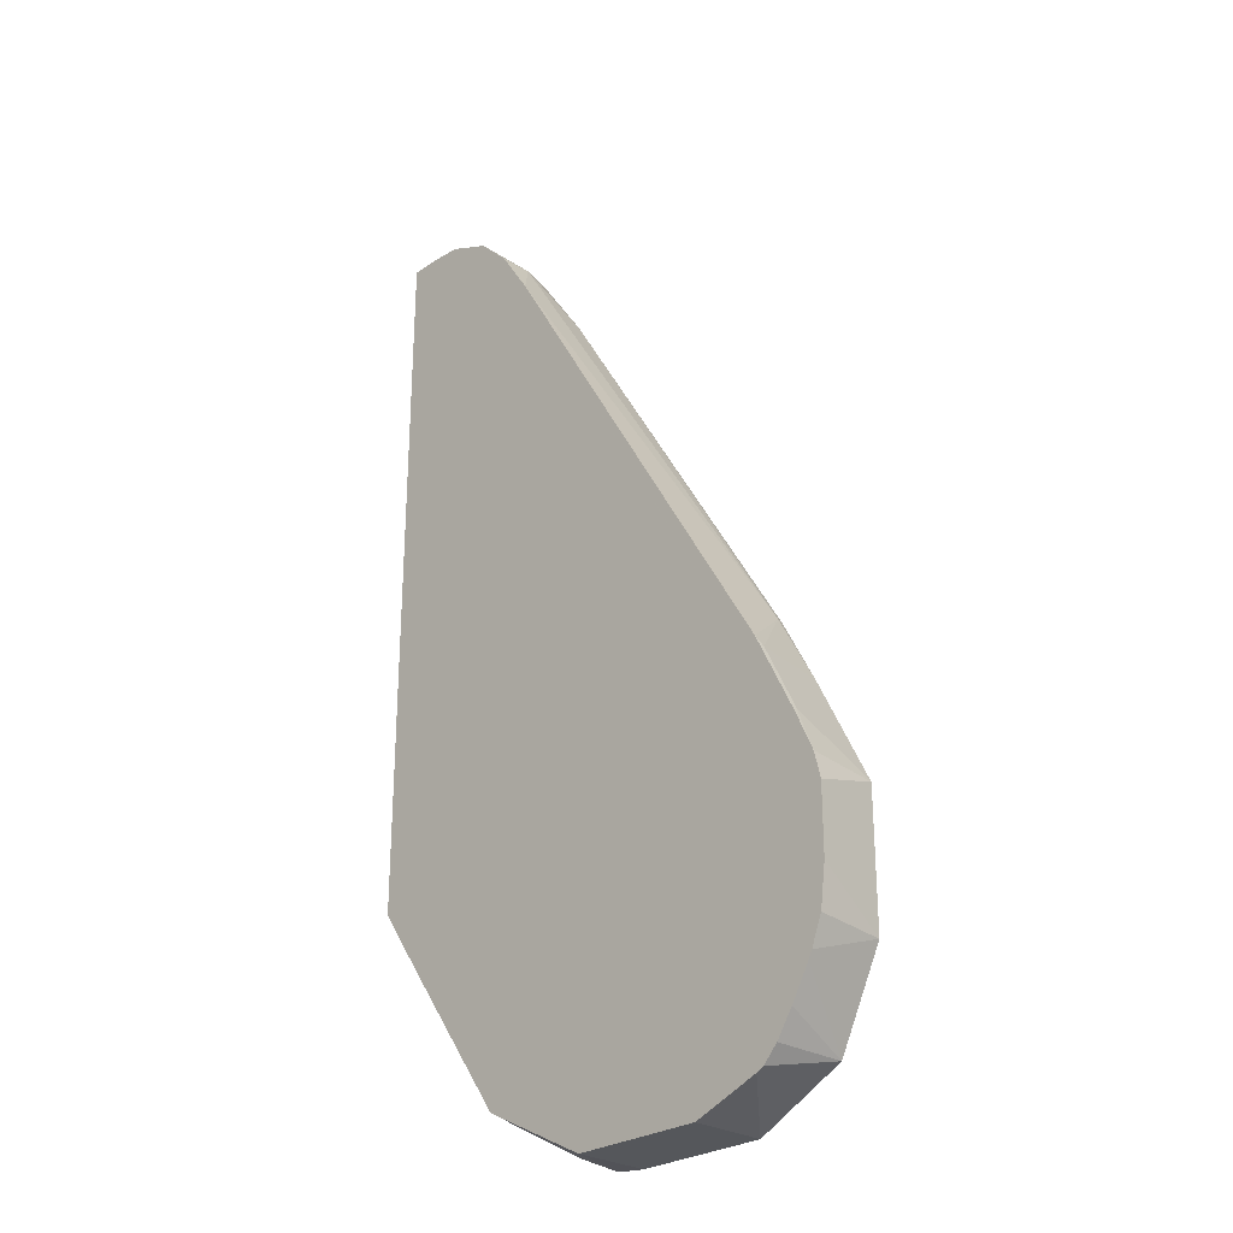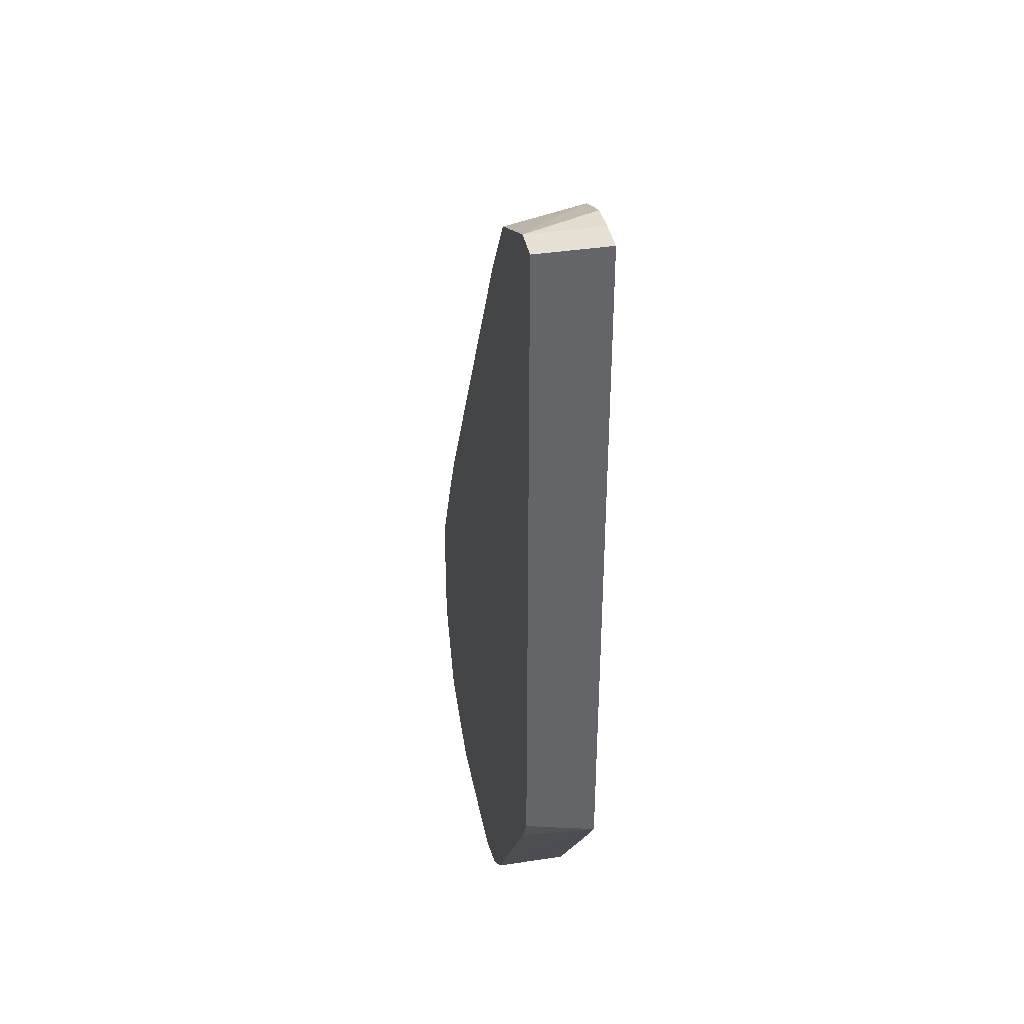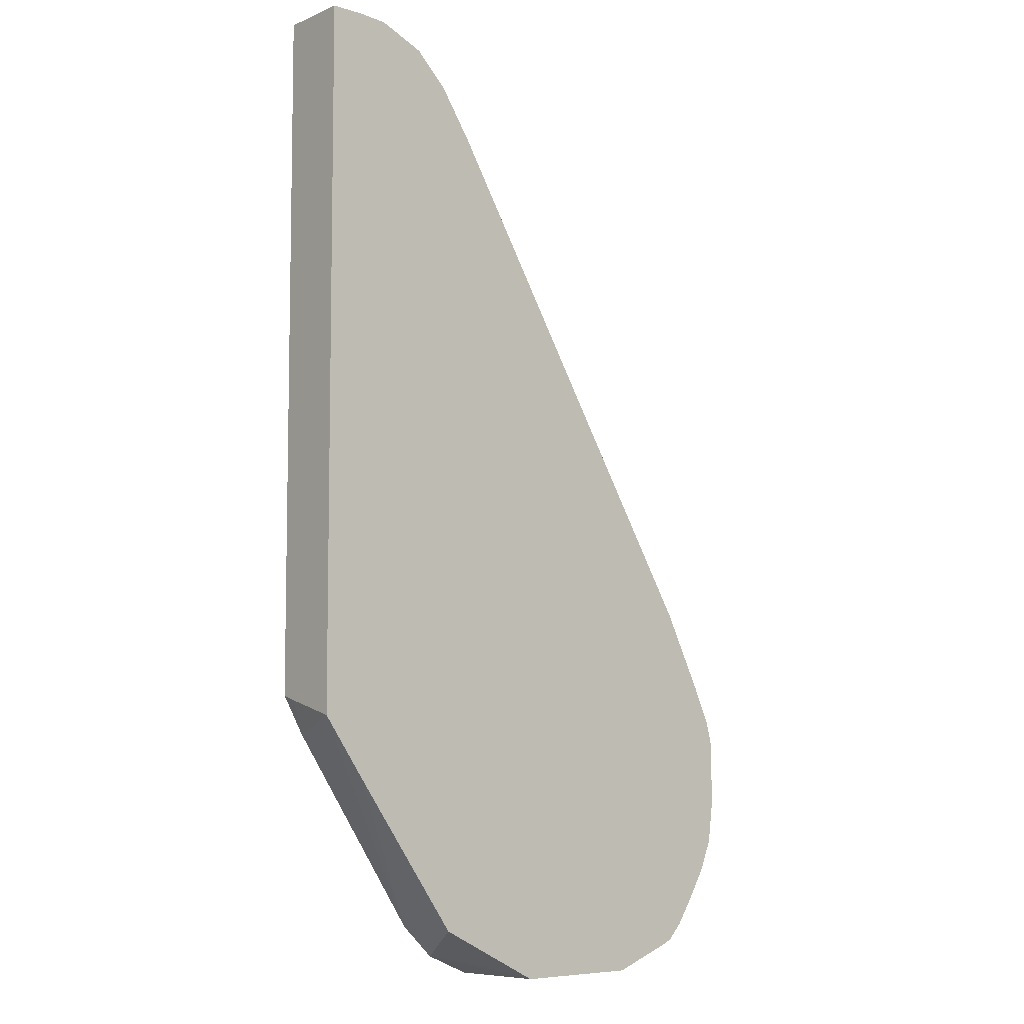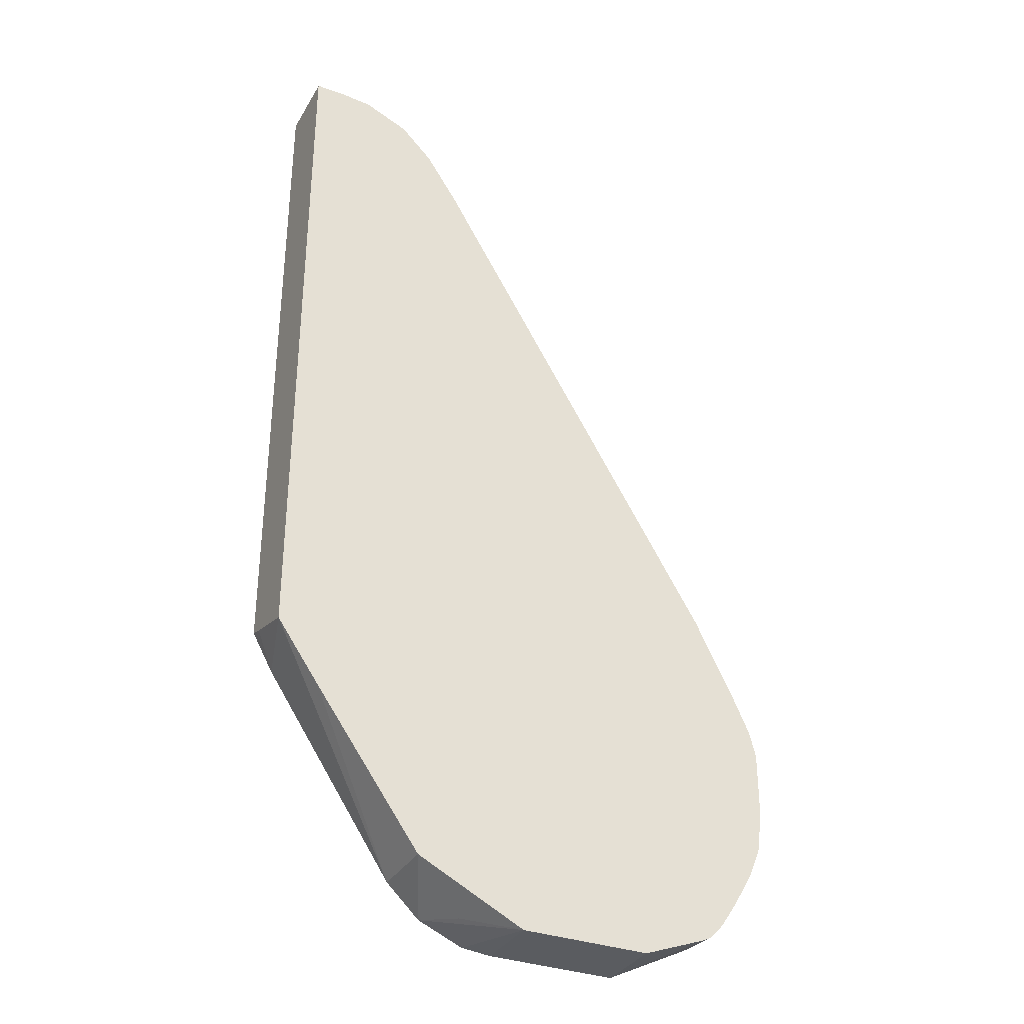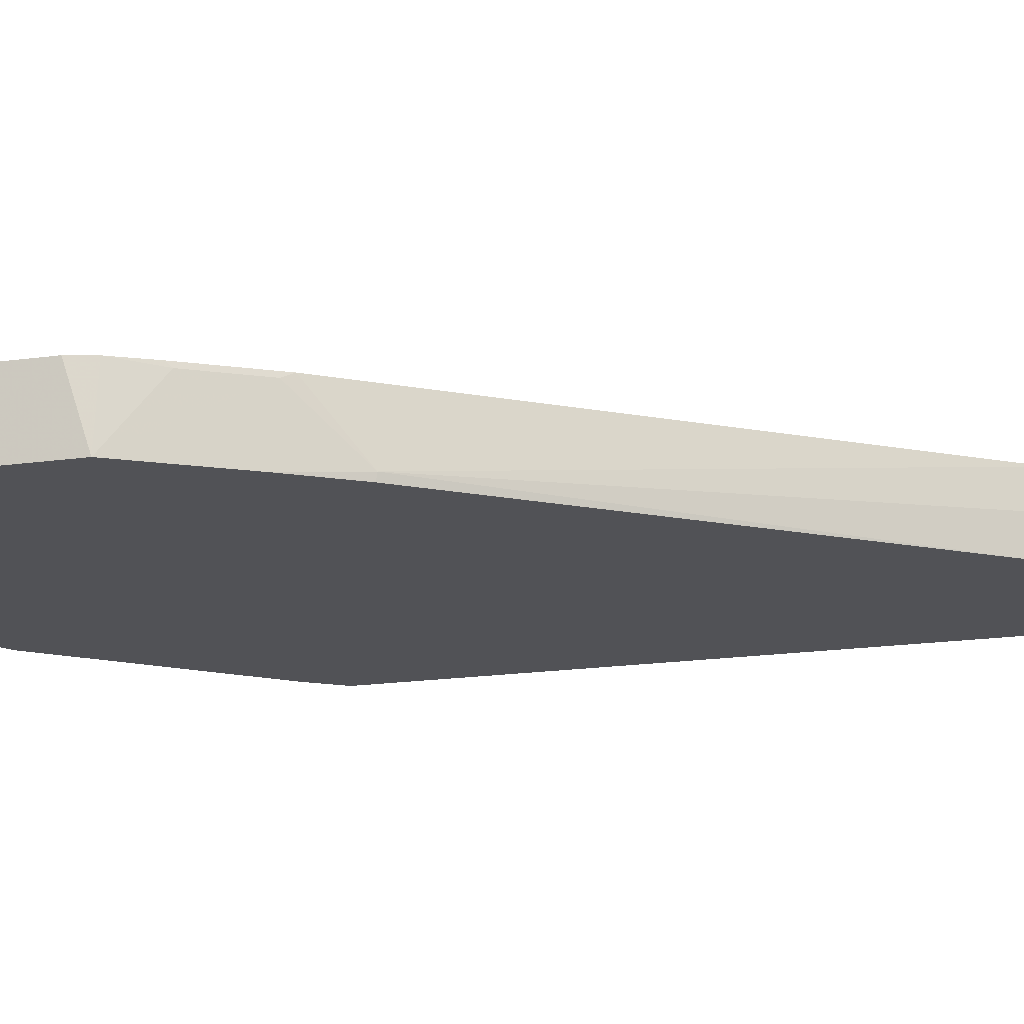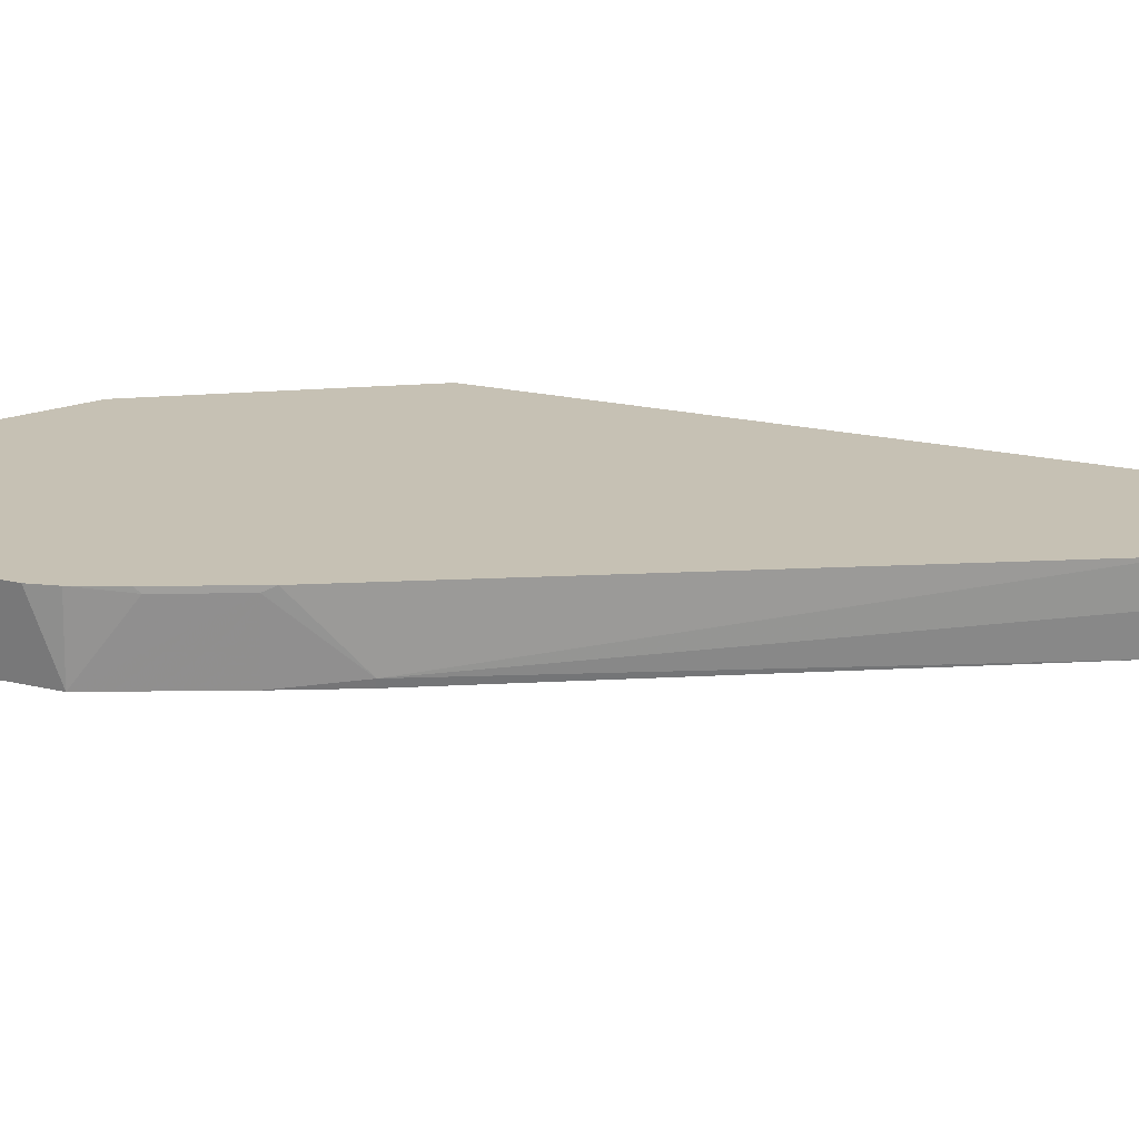
<metadata>
{"format":"obj","ext":"obj","renderer":"f3d","projection":"perspective","resolution":1024,"background":"white","views":[{"elev":-26.9,"azim":-133.5,"up":"+Z"},{"elev":39.1,"azim":79.1,"up":"+Z"},{"elev":-6.9,"azim":139.5,"up":"+Z"},{"elev":-33.8,"azim":153.7,"up":"+Z"},{"elev":-21.2,"azim":-76.5,"up":"+Y"},{"elev":18.6,"azim":-64.7,"up":"+Y"}]}
</metadata>
<code>
v -0.4108 -0.6132 -0.05366
v -0.4108 -0.6132 -0.09437
v -0.4042 -0.6579 -0.04037
v -0.4068 -0.6132 -0.0377
v -0.4075 -0.6132 -0.1195
v -0.4042 -0.6579 -0.1212
v -0.3783 -0.6579 0.01131
v -0.3738 -0.6163 0.03036
v -0.394 -0.6163 -0.01005
v -0.3956 -0.6132 -0.01325
v -0.4008 -0.6132 -0.1361
v -0.3877 -0.6579 -0.1541
v -0.3705 -0.6579 0.02698
v -0.3503 -0.6534 0.06739
v -0.3707 -0.6132 0.03671
v -0.3985 -0.6132 -0.1408
v -0.381 -0.6579 -0.1676
v -0.3493 -0.6579 0.0665
v -0.1886 -0.6579 0.33
v -0.1684 -0.6332 0.3705
v -0.1888 -0.6132 0.3398
v -0.3956 -0.6132 -0.1457
v -0.3772 -0.6579 -0.1751
v -0.1571 -0.6579 0.375
v -0.1549 -0.6579 0.3772
v -0.1482 -0.6132 0.3906
v -0.1684 -0.6132 0.3705
v -0.1846 -0.6132 0.3462
v -0.3872 -0.6132 -0.1599
v -0.3772 -0.6132 -0.1751
v -0.3683 -0.6132 -0.1845
v -0.3712 -0.6579 -0.1781
v -0.1527 -0.6579 0.3783
v -0.1314 -0.6365 0.394
v -0.101 -0.6579 0.4042
v -0.1199 -0.6132 0.4027
v -0.3637 -0.6132 -0.1868
v -0.3233 -0.6579 -0.2021
v -0.1189 -0.6579 0.3952
v -0.08127 -0.6579 0.4042
v -0.101 -0.6132 0.4042
v -0.3233 -0.6132 -0.2021
v -0.2425 -0.6579 -0.2021
v -0.08127 -0.6132 0.4042
v -0.08127 -0.6579 -0.02352
v -0.2425 -0.6132 -0.2021
v -0.2241 -0.6579 -0.2002
v -0.08127 -0.6132 -0.0361
v -0.09431 -0.6579 -0.04714
v -0.08127 -0.6567 -0.02393
v -0.2292 -0.6132 -0.1954
v -0.2122 -0.6365 -0.1919
v -0.1958 -0.6579 -0.1881
v -0.08127 -0.6484 -0.02649
v -0.1751 -0.6579 -0.1684
v -0.108 -0.6132 -0.0742
v -0.1751 -0.6132 -0.1684
f 25 34 26
f 23 31 32
f 23 30 31
f 23 29 30
f 22 29 23
f 20 28 21
f 20 27 28
f 20 26 27
f 20 25 26
f 20 24 25
f 19 24 20
f 25 33 34
f 11 16 17
f 16 22 23
f 14 21 15
f 14 20 21
f 14 19 20
f 14 18 19
f 13 18 14
f 11 17 12
f 26 34 35
f 8 10 9
f 8 15 10
f 8 14 15
f 16 23 17
f 26 35 36
f 38 46 43
f 32 37 38
f 55 57 56
f 53 57 55
f 52 57 53
f 51 57 52
f 49 54 50
f 48 55 56
f 48 49 55
f 48 54 49
f 46 53 47
f 46 52 53
f 46 51 52
f 31 37 32
f 45 49 50
f 40 54 48
f 40 50 54
f 40 45 50
f 8 13 14
f 38 42 46
f 37 42 38
f 35 41 36
f 35 44 41
f 35 40 44
f 34 39 35
f 33 39 34
f 40 48 44
f 7 13 8
f 43 46 47
f 5 11 6
f 1 22 16
f 1 30 29
f 1 31 30
f 1 37 31
f 1 42 37
f 1 46 42
f 1 51 46
f 1 57 51
f 1 56 57
f 1 48 56
f 1 44 48
f 1 16 11
f 1 41 44
f 1 26 36
f 1 27 26
f 1 28 27
f 1 21 28
f 1 15 21
f 1 10 15
f 1 4 10
f 1 3 4
f 1 6 3
f 1 2 6
f 6 11 12
f 1 36 41
f 1 11 5
f 1 29 22
f 2 5 6
f 4 9 10
f 3 13 7
f 3 18 13
f 3 19 18
f 3 24 19
f 3 25 24
f 3 33 25
f 3 39 33
f 3 35 39
f 1 5 2
f 3 45 40
f 3 49 45
f 3 55 49
f 3 40 35
f 3 47 53
f 3 7 8
f 3 53 55
f 3 9 4
f 3 6 12
f 3 12 17
f 3 8 9
f 3 23 32
f 3 32 38
f 3 38 43
f 3 43 47
f 3 17 23

</code>
